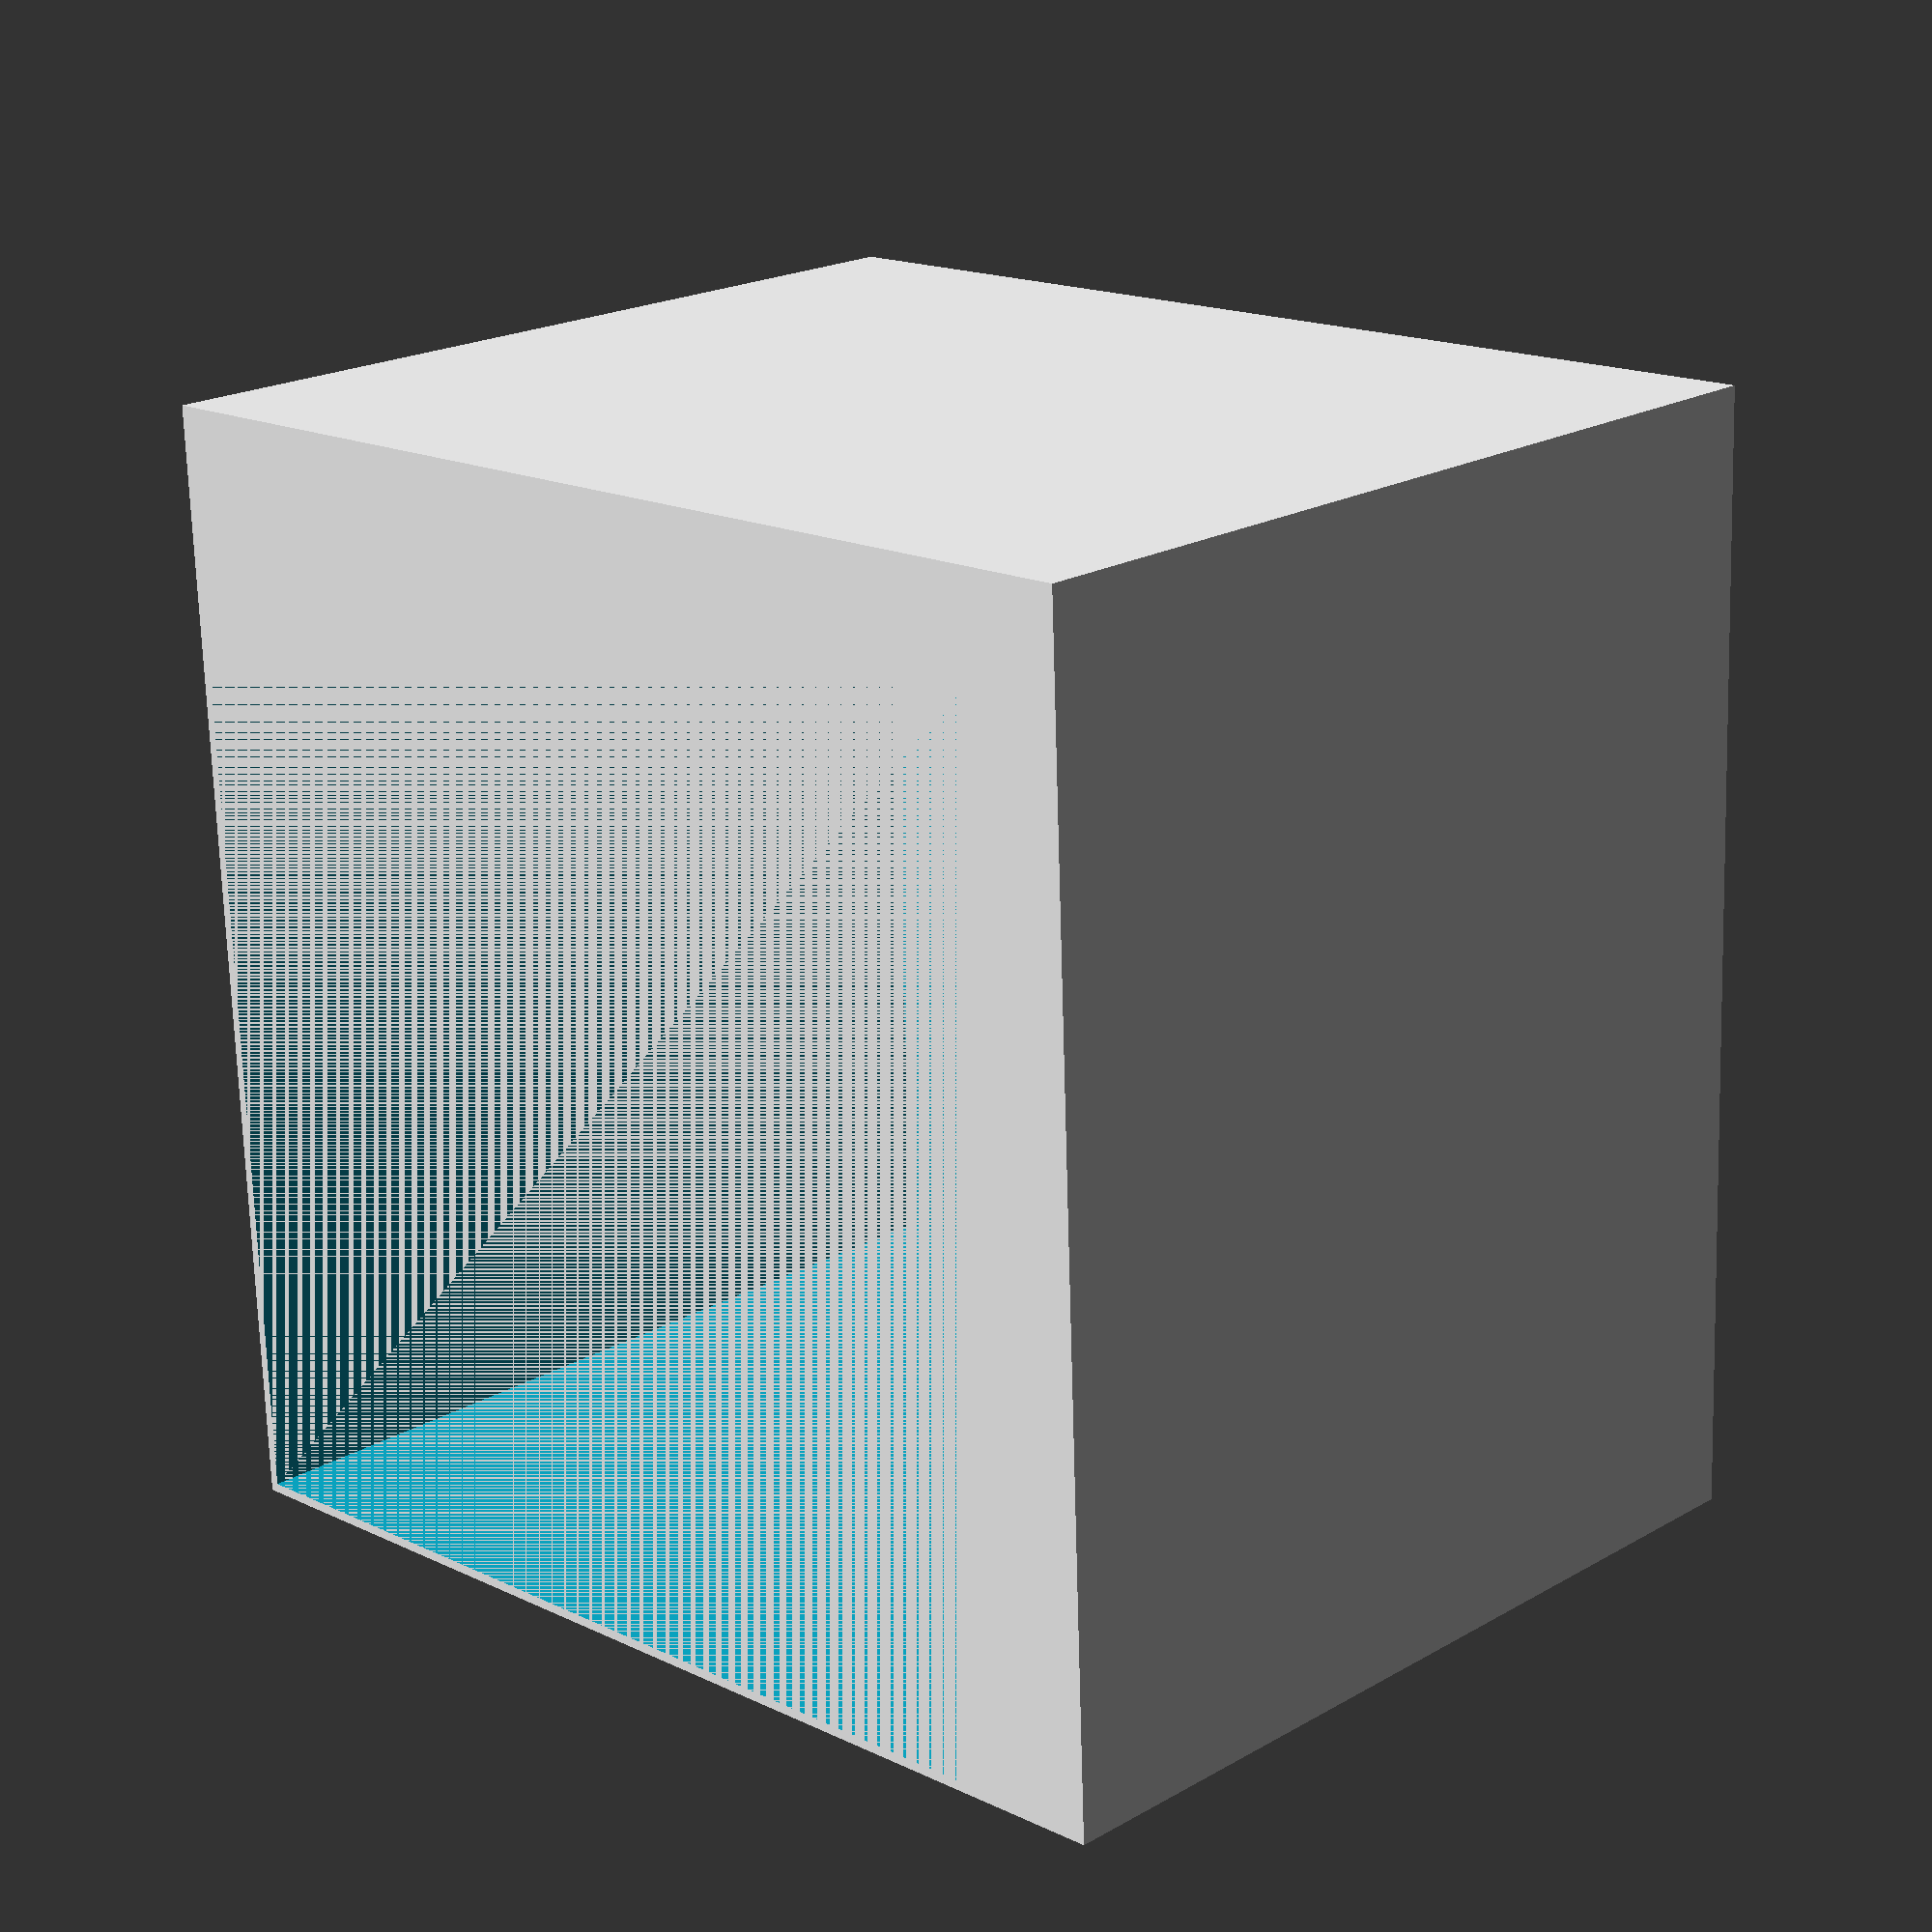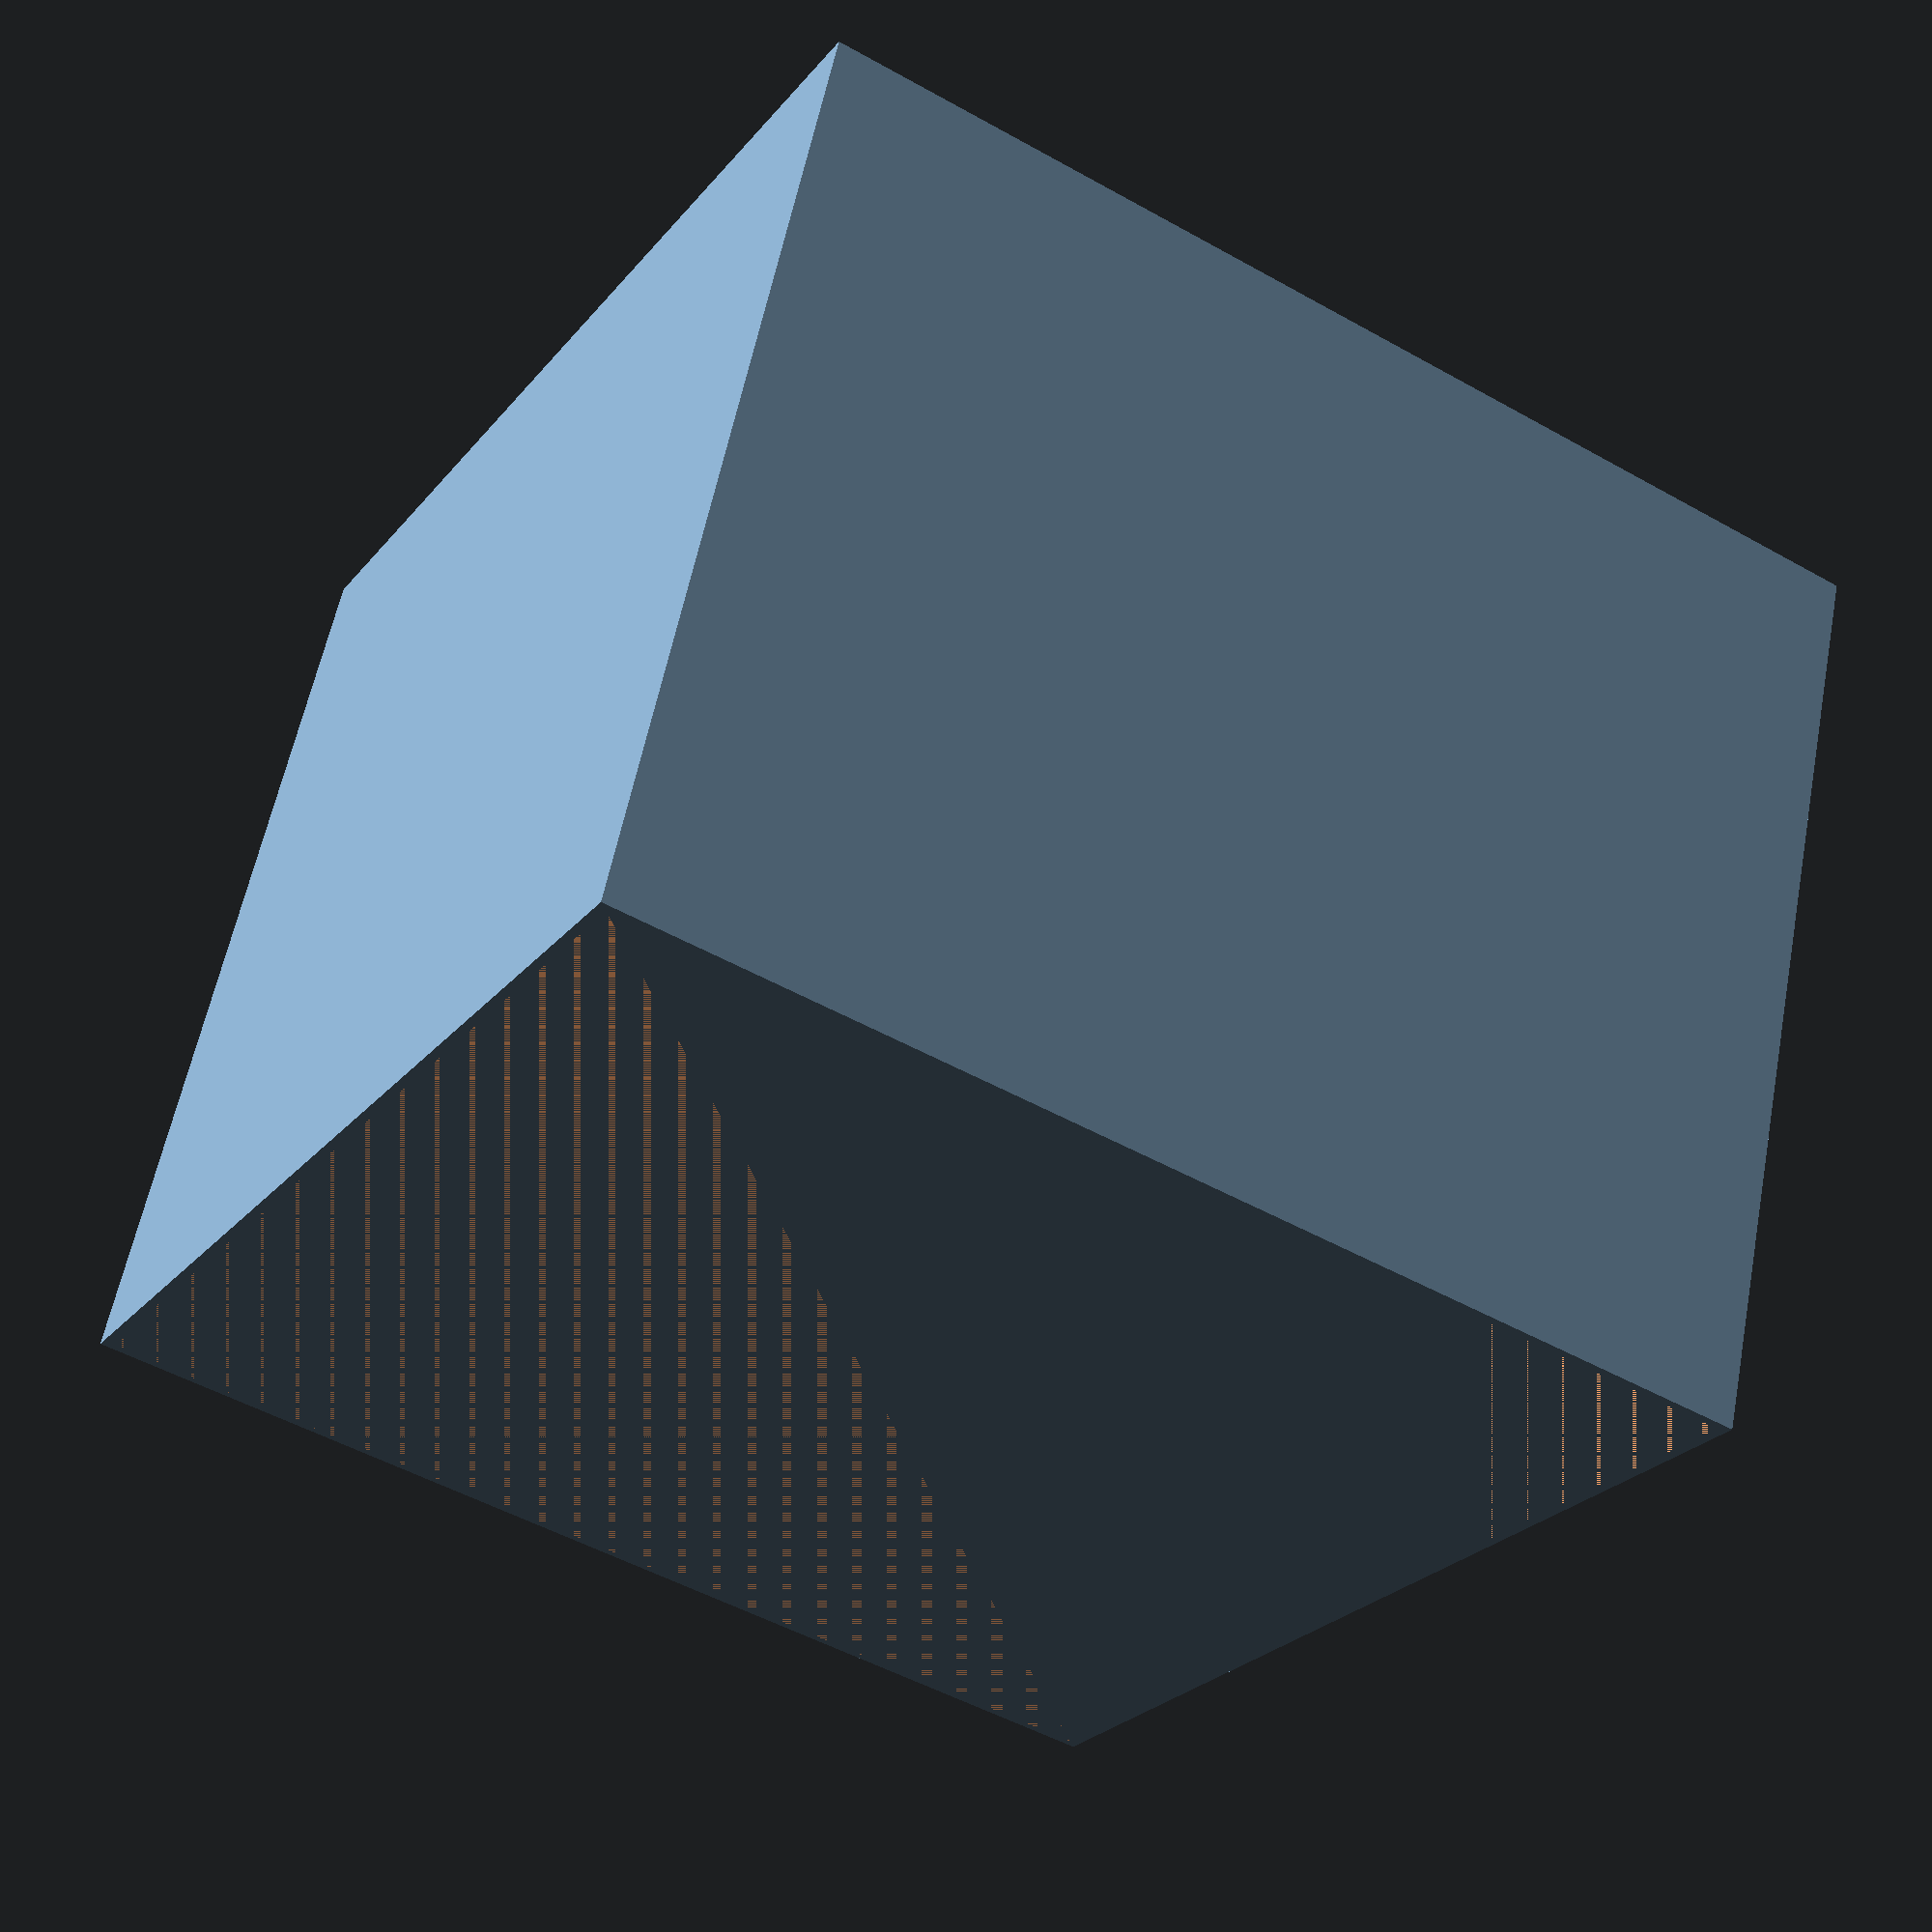
<openscad>

module Pipeline (length) {
    difference () {
        cube(size=[12.2, 12.2, length], center=true);
        cube(size=[12, 12, length], center=true);
    }
}

module main() {
    Pipeline (10
    )
    sphere(1,center = true);
}

main ();
</openscad>
<views>
elev=159.6 azim=87.6 roll=136.1 proj=p view=solid
elev=301.6 azim=329.9 roll=191.0 proj=p view=wireframe
</views>
